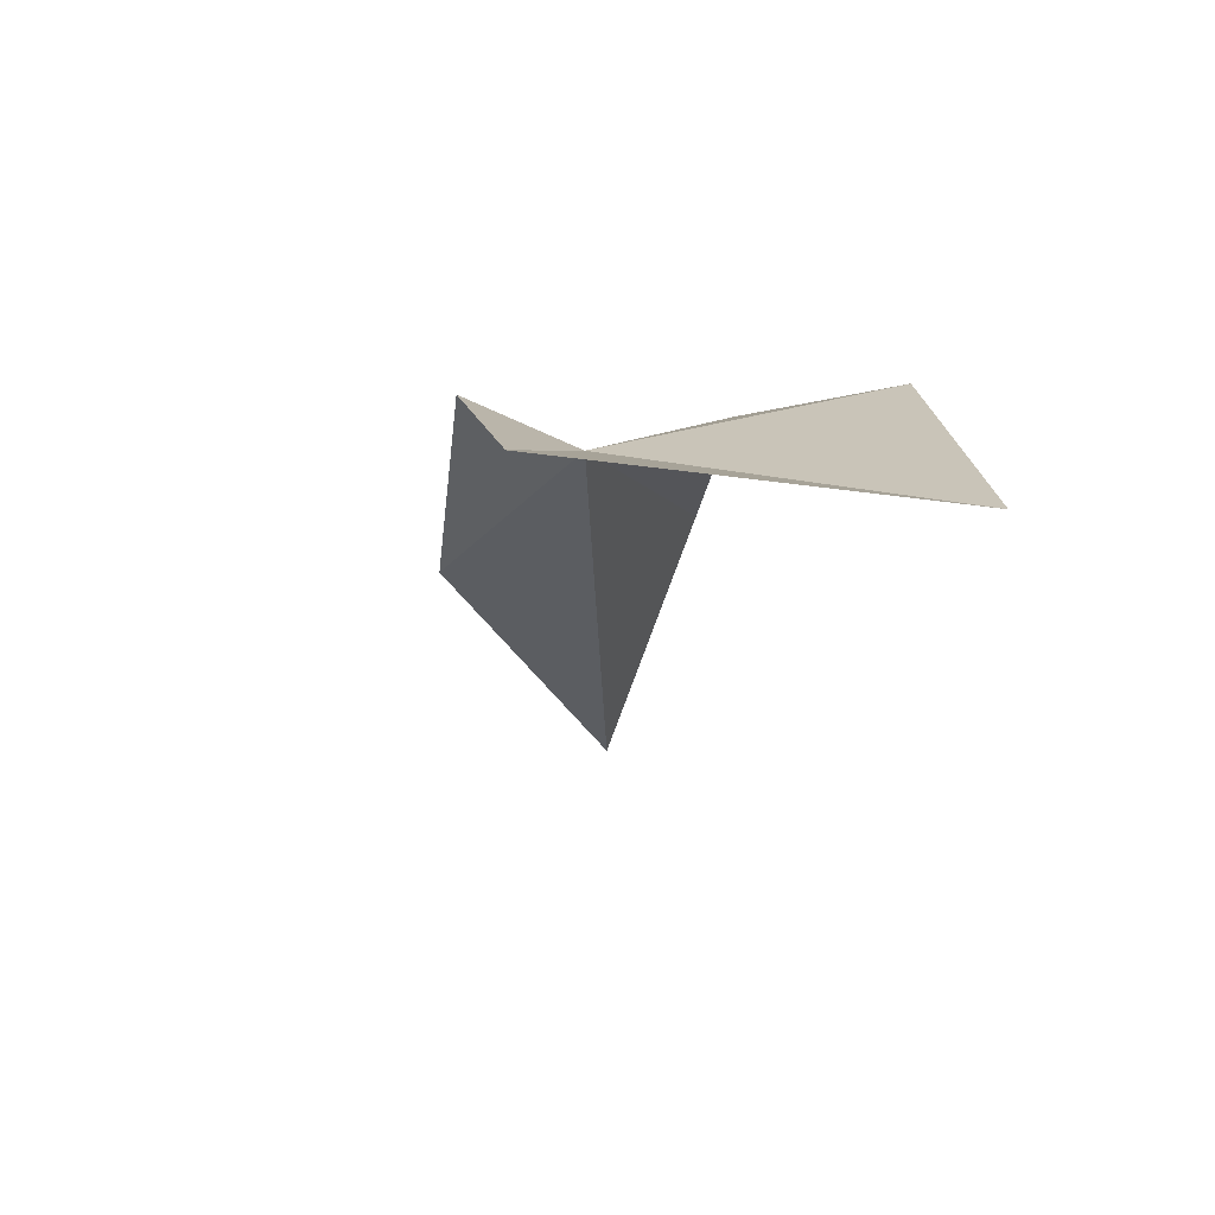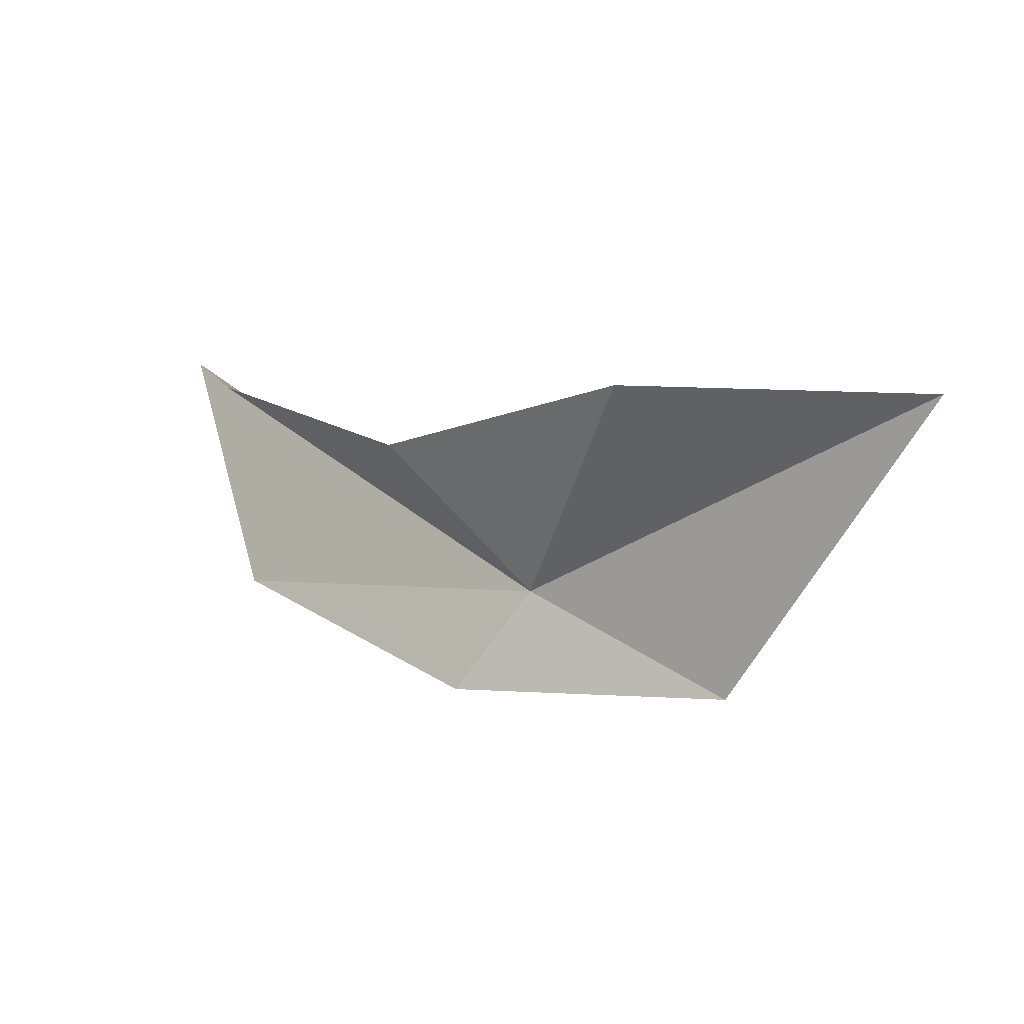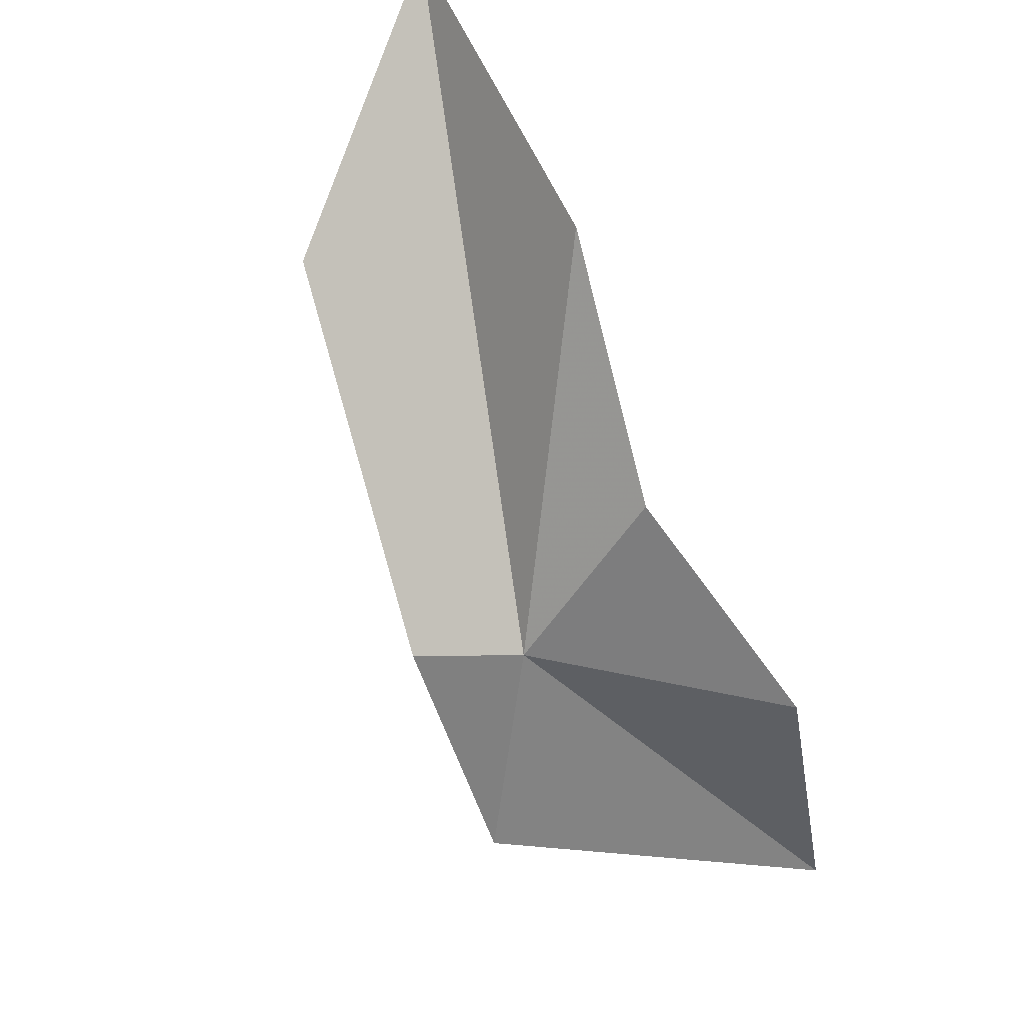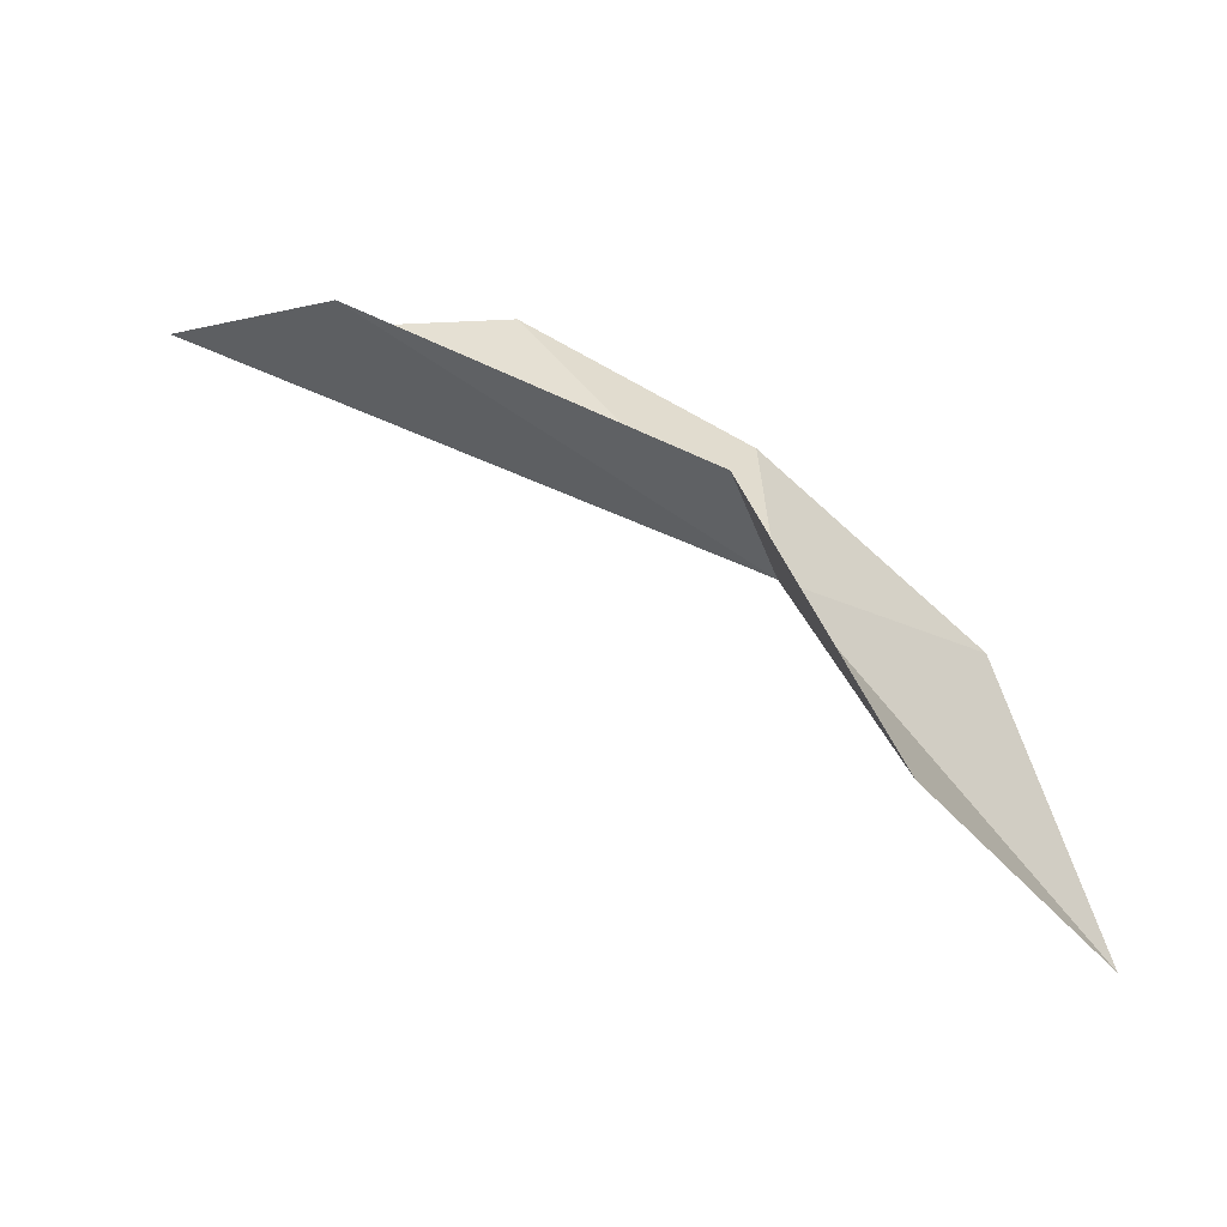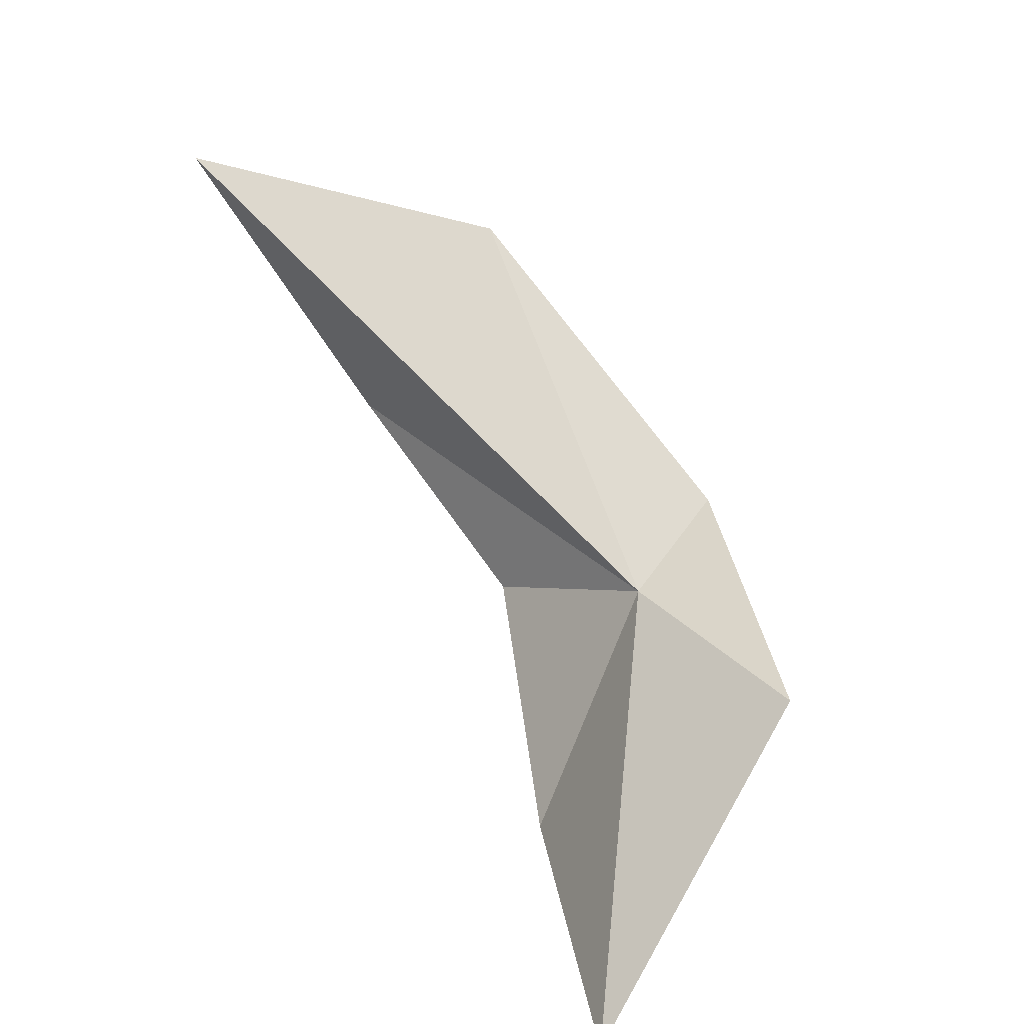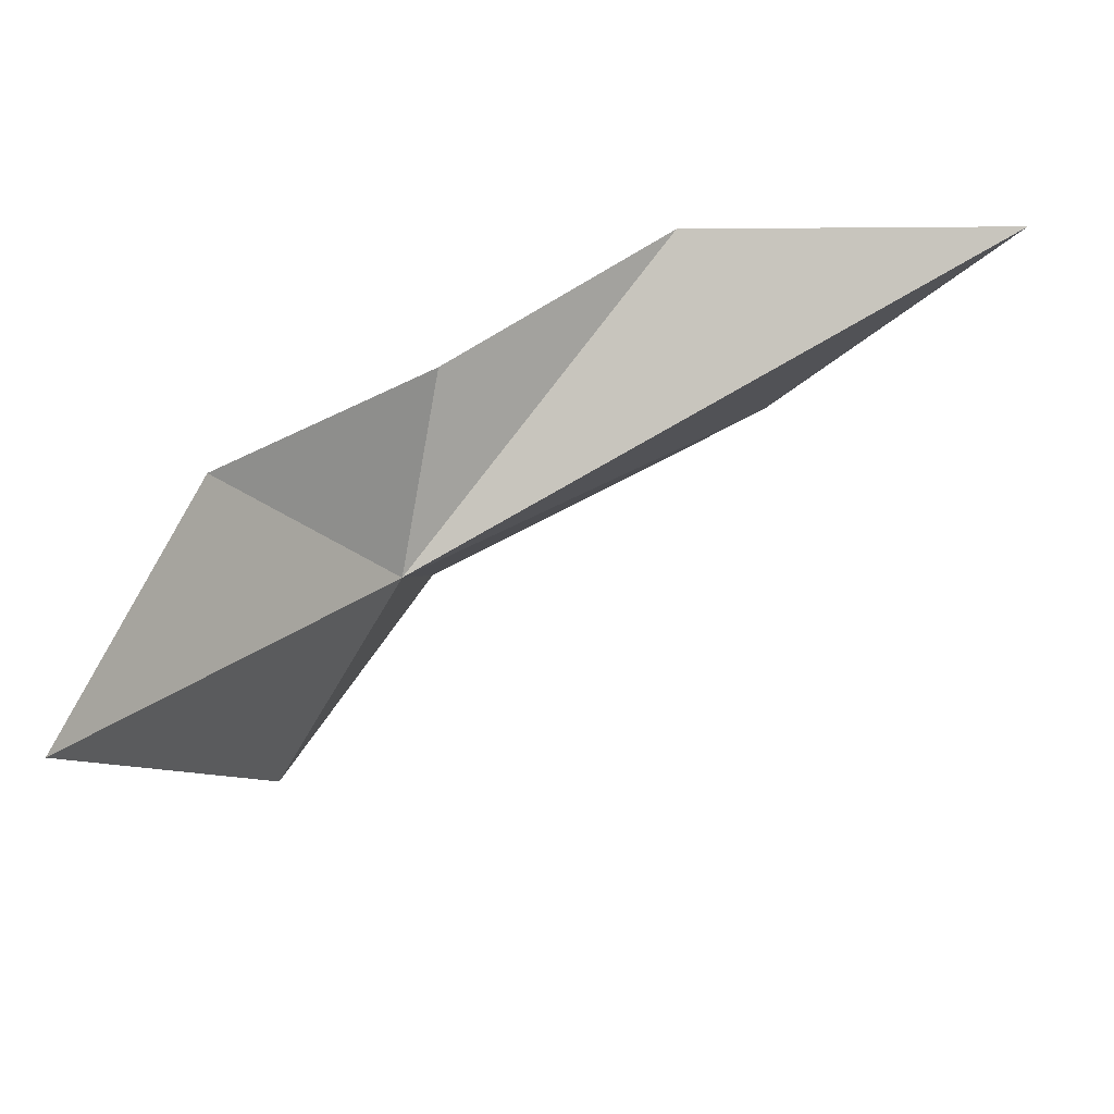
<metadata>
{"format":"obj","ext":"obj","renderer":"f3d","projection":"perspective","resolution":1024,"background":"white","views":[{"elev":-48.7,"azim":66.7,"up":"+Z"},{"elev":0.3,"azim":76.5,"up":"+Y"},{"elev":66.4,"azim":55.9,"up":"+Z"},{"elev":-9.0,"azim":3.0,"up":"+Z"},{"elev":-71.4,"azim":-64.9,"up":"+Z"},{"elev":-32.7,"azim":171.6,"up":"+Z"}]}
</metadata>
<code>
v 10.87 -11.11 39.1
v 17.59 -6.768 31.86
v 15.16 -6.528 38.33
v 13.21 -13.52 35.12
v 10.01 -13.45 40.7
v 10.51 -7.702 42.4
v 5.484 -6.145 45.61
v 2.428 -11.13 44.64
v -2.21 -5.029 45.7
f 1 2 3
f 1 4 2
f 1 5 4
f 1 3 6
f 1 6 7
f 1 8 5
f 1 7 9
f 1 9 8

</code>
